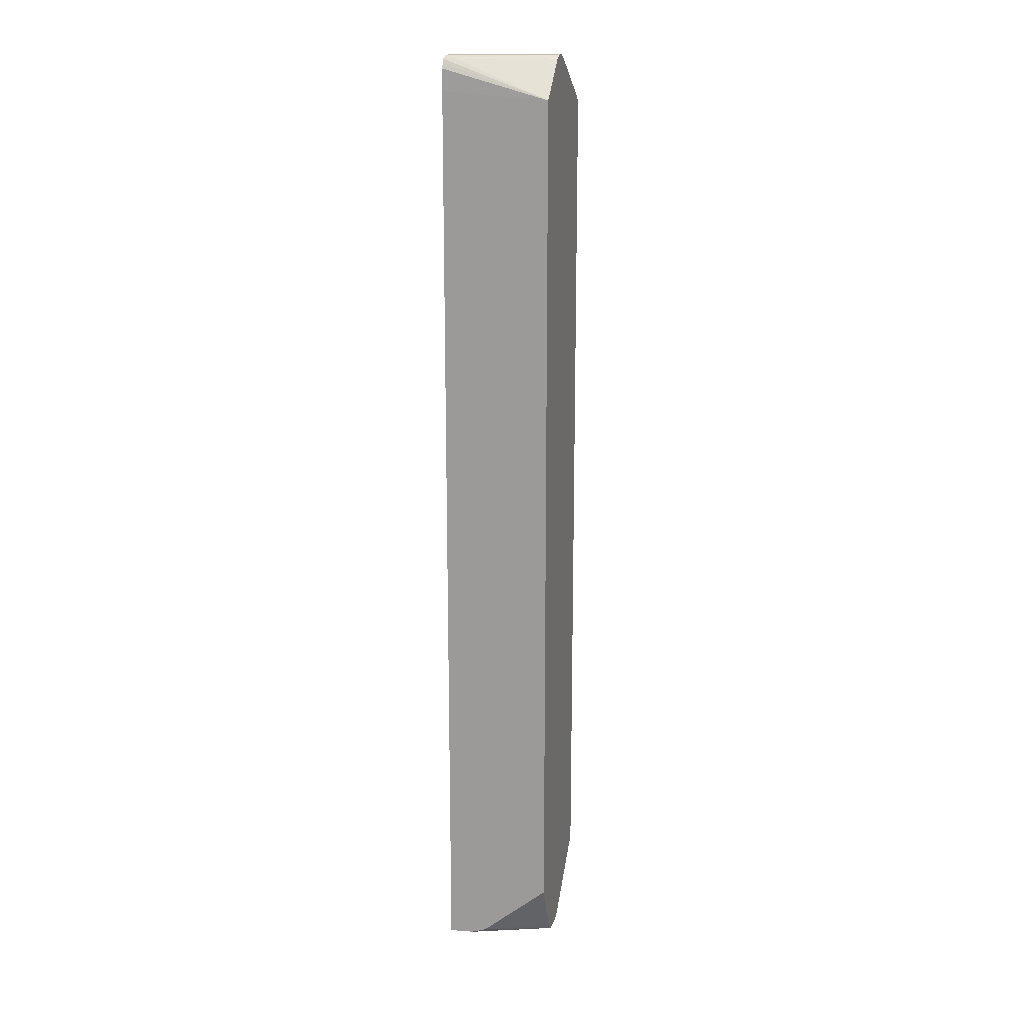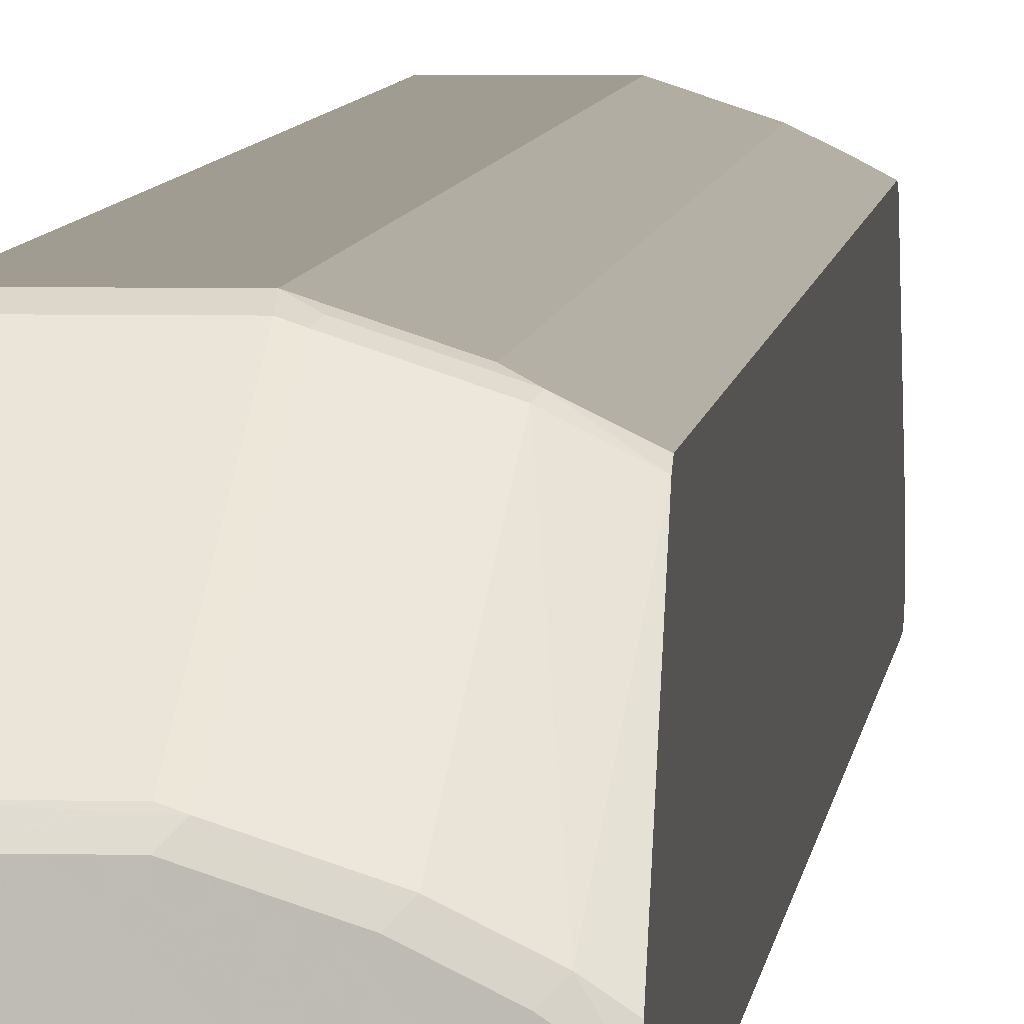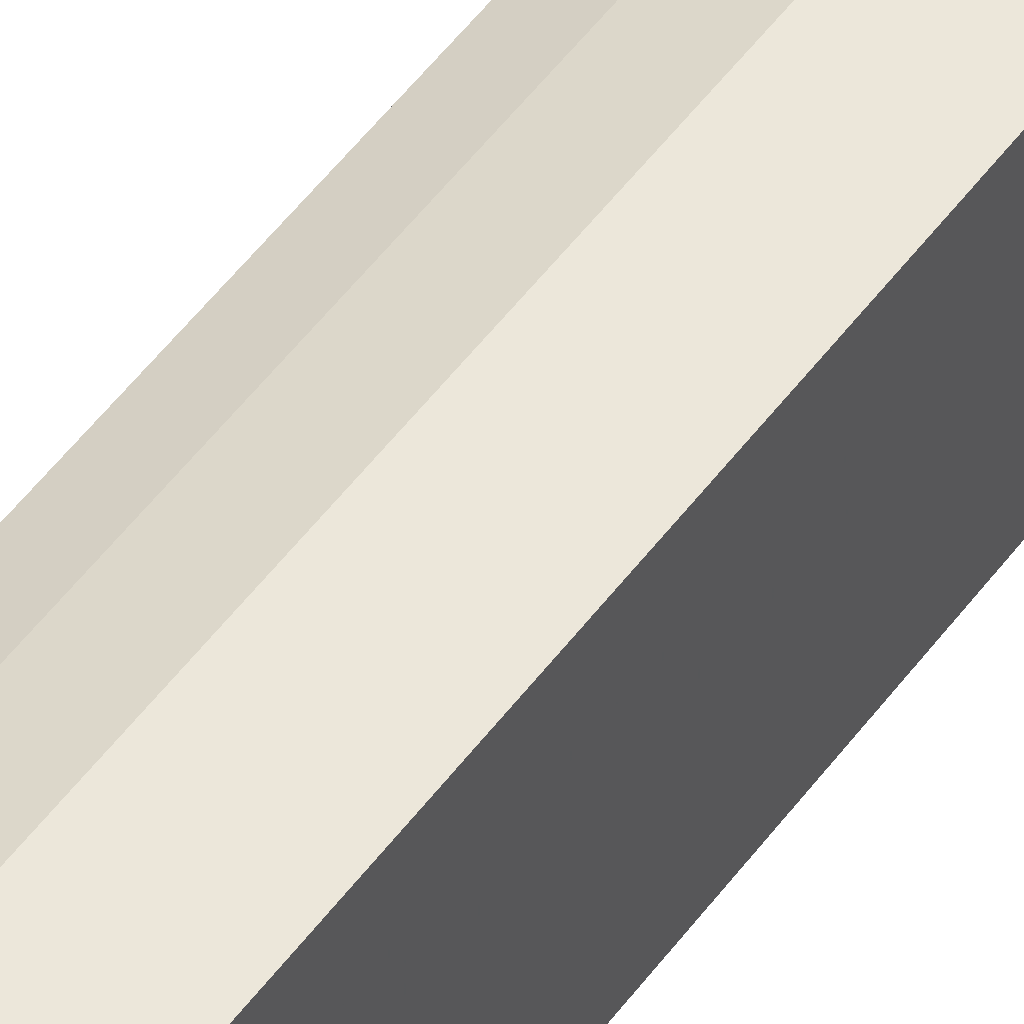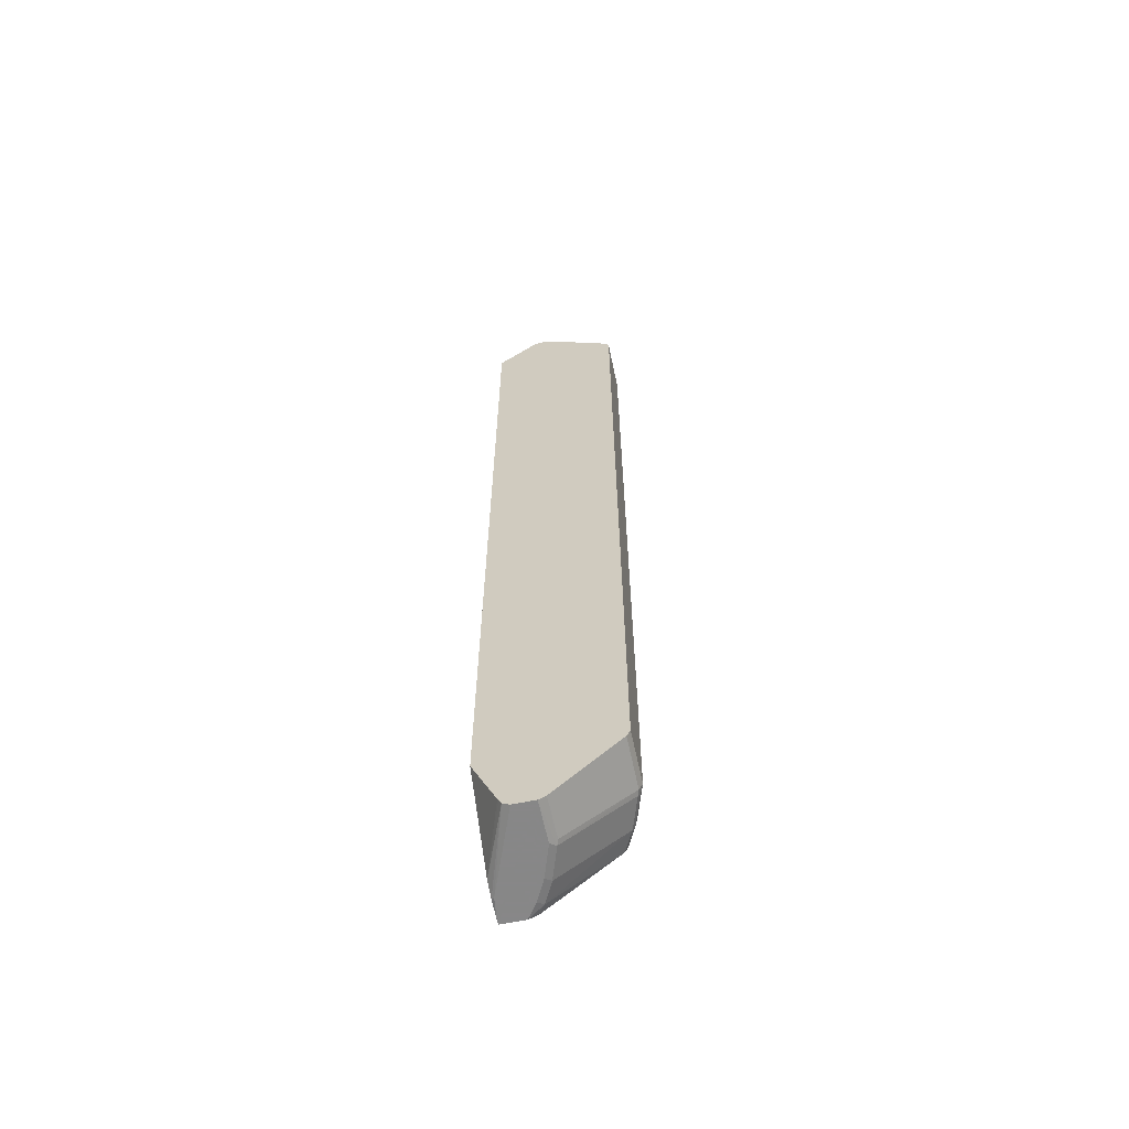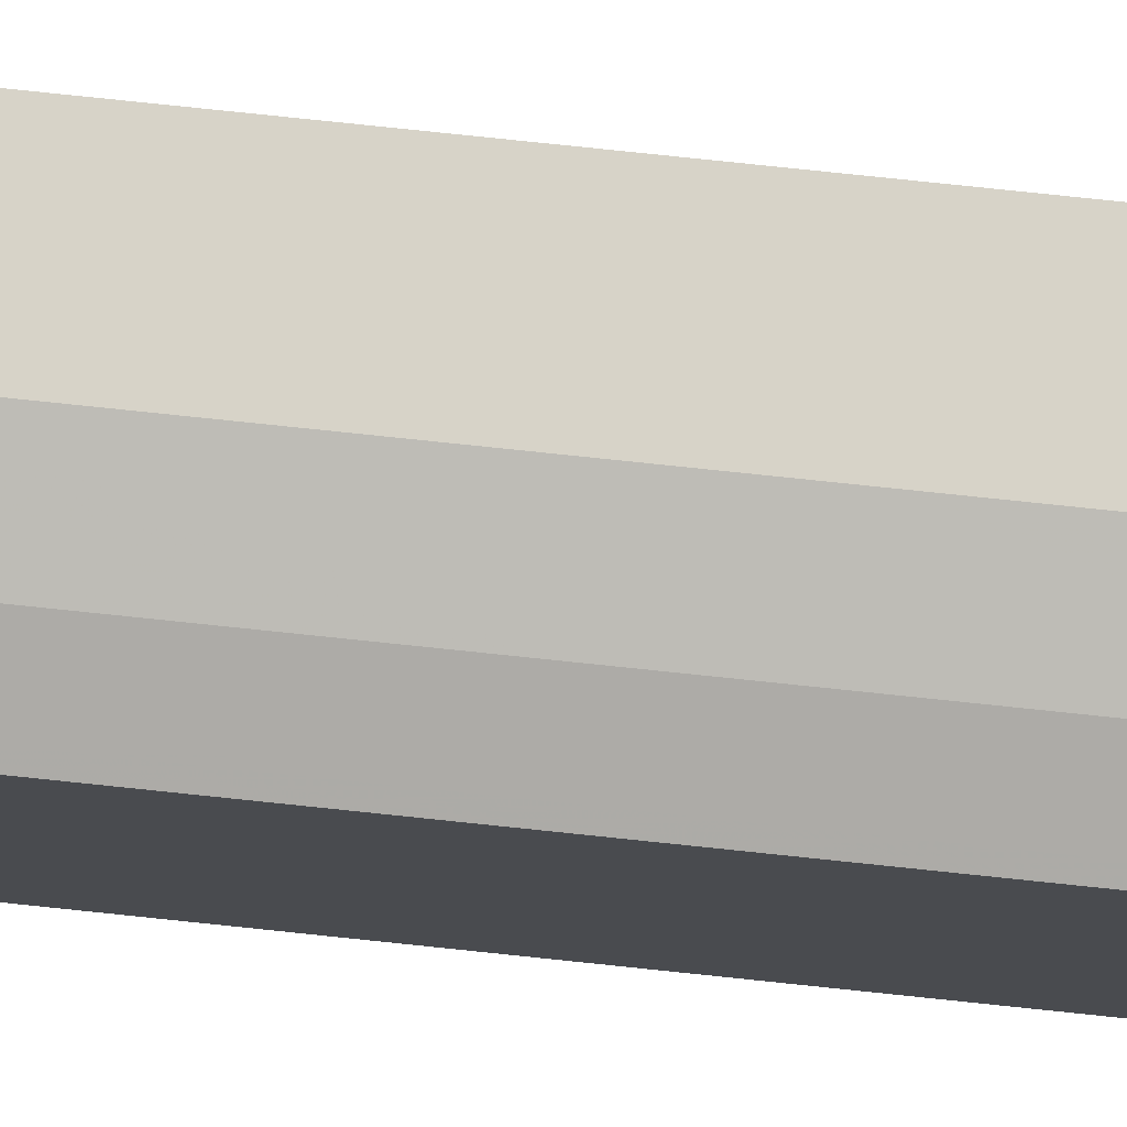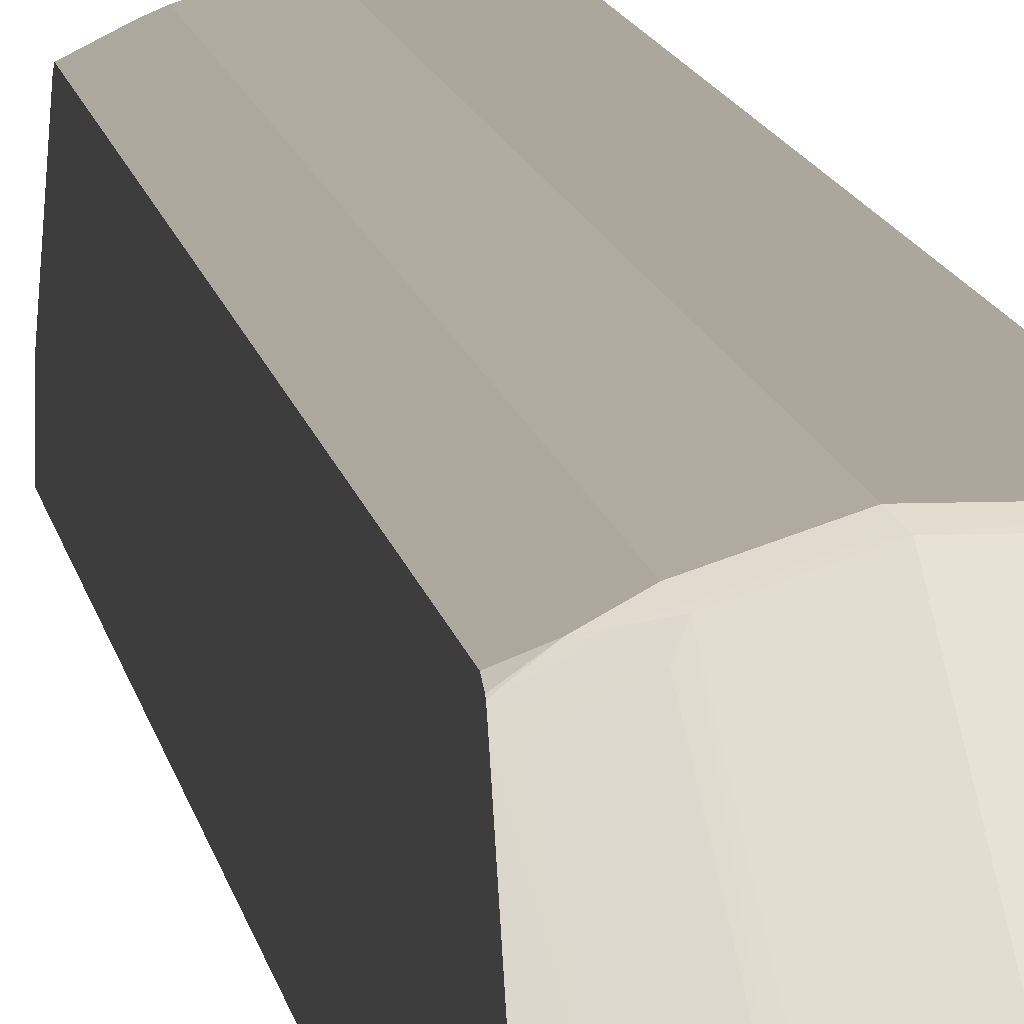
<metadata>
{"format":"obj","ext":"obj","renderer":"f3d","projection":"perspective","resolution":1024,"background":"white","views":[{"elev":16.4,"azim":-164.8,"up":"+Y"},{"elev":4.5,"azim":4.3,"up":"+Z"},{"elev":51.5,"azim":-144.8,"up":"+Z"},{"elev":-62.6,"azim":-78.1,"up":"+Y"},{"elev":76.7,"azim":96.0,"up":"+Z"},{"elev":8.4,"azim":173.4,"up":"+Z"}]}
</metadata>
<code>
v 0.1317 0.7714 0.5646
v 0.1882 0.7714 0.5457
v 0.1976 0.7809 0.5363
v 0.1411 0.7809 0.5551
v 0.1255 0.784 0.5583
v 0.03974 0.7736 0.5635
v 0.03974 0.7714 0.5646
v 0.1317 -0.7338 0.5646
v 0.2007 0.7652 0.5395
v 0.2133 0.7777 0.5332
v 0.1882 -0.7338 0.5457
v 0.2337 0.7813 0.5178
v 0.2039 0.7872 0.5238
v 0.1819 0.784 0.5395
v 0.03974 0.784 0.5583
v 0.1067 0.8592 0.4454
v 0.03974 -0.7338 0.5646
v 0.03974 -0.745 0.559
v 0.1317 -0.7463 0.5583
v 0.1443 -0.7401 0.5583
v 0.2007 -0.7401 0.5395
v 0.2258 0.7714 0.5269
v 0.2337 0.7794 0.519
v 0.2337 0.7675 0.523
v 0.2337 0.7887 0.5065
v 0.1882 0.7902 0.5269
v 0.1694 0.8657 0.414
v 0.1631 0.8592 0.4266
v 0.03974 0.8592 0.4454
v 0.1129 0.8657 0.4328
v 0.03974 -0.7463 0.5583
v 0.1129 -0.8592 0.4454
v 0.1223 -0.8609 0.4423
v 0.1411 -0.7479 0.5551
v 0.1976 -0.7479 0.5363
v 0.2337 -0.7477 0.518
v 0.2337 -0.7379 0.523
v 0.2258 -0.7338 0.5269
v 0.2258 0.7902 0.5081
v 0.2337 0.8602 0.3898
v 0.207 0.8657 0.3952
v 0.03974 0.8657 0.4328
v 0.03974 -0.8592 0.4454
v 0.03974 -0.8657 0.4328
v 0.1129 -0.8657 0.4328
v 0.1694 -0.8657 0.414
v 0.1788 -0.8609 0.4234
v 0.2164 -0.8609 0.4046
v 0.2337 -0.8589 0.3926
v 0.2337 0.8657 0.3764
v 0.03974 0.8657 0.414
v 0.03974 -0.8657 0.3952
v 0.207 -0.8657 0.3952
v 0.2337 -0.8657 0.3764
v 0.2337 0.8657 0.3576
v 0.2258 0.8657 0.3576
v 0.2164 0.8609 0.3481
v 0.03974 0.8601 0.4029
v 0.03974 -0.8592 0.3827
v 0.1882 -0.8657 0.3387
v 0.2337 -0.8657 0.3342
v 0.2337 0.859 0.3424
v 0.03974 0.8592 0.4015
v 0.03974 0.7902 0.3342
v 0.1622 -0.8538 0.3342
v 0.1648 -0.8548 0.3342
v 0.1836 -0.8611 0.3342
v 0.1905 -0.8633 0.3342
v 0.03974 -0.8509 0.3785
v 0.2258 -0.8657 0.3342
v 0.2079 -0.8646 0.3342
v 0.2337 0.804 0.3342
v 0.2337 0.8518 0.3387
v 0.2337 0.8428 0.3348
v 0.03974 -0.7526 0.3342
v 0.03974 -0.8467 0.3764
f 27 56 51
f 33 44 45
f 27 51 42
f 27 42 30
f 32 43 33
f 33 43 44
f 44 52 60
f 33 47 35
f 33 35 34
f 35 47 48
f 35 48 36
f 36 48 49
f 40 50 41
f 27 55 56
f 33 46 47
f 27 50 55
f 19 43 32
f 26 41 27
f 44 60 70
f 19 32 33
f 19 33 34
f 19 34 20
f 20 34 35
f 20 35 21
f 21 35 36
f 21 36 37
f 21 37 38
f 22 38 37
f 22 37 24
f 25 39 26
f 25 40 41
f 25 41 39
f 26 39 41
f 27 41 50
f 44 70 61
f 65 69 76
f 44 54 53
f 60 68 71
f 60 71 70
f 61 70 71
f 61 71 68
f 61 68 67
f 61 67 66
f 61 66 65
f 61 65 75
f 61 75 64
f 61 64 72
f 62 73 64
f 64 73 74
f 64 74 72
f 19 31 43
f 65 76 75
f 59 69 65
f 44 61 54
f 59 68 60
f 59 66 67
f 44 53 46
f 44 46 45
f 46 53 48
f 46 48 47
f 48 53 54
f 48 54 49
f 51 56 57
f 51 57 58
f 52 59 60
f 55 62 56
f 56 62 57
f 57 63 58
f 57 62 64
f 57 64 63
f 59 65 66
f 59 67 68
f 18 31 19
f 33 45 46
f 16 30 42
f 3 14 5
f 3 5 4
f 5 15 6
f 5 14 16
f 5 16 29
f 5 29 15
f 6 15 29
f 6 29 42
f 6 42 51
f 6 58 63
f 6 63 64
f 6 64 75
f 6 75 76
f 6 76 69
f 6 69 59
f 3 26 14
f 6 59 52
f 3 13 26
f 3 10 12
f 16 42 29
f 1 2 3
f 1 3 4
f 1 4 5
f 1 5 6
f 1 6 7
f 1 7 17
f 1 17 8
f 1 8 11
f 1 11 2
f 2 9 22
f 2 22 10
f 2 10 3
f 2 11 21
f 2 21 9
f 3 12 13
f 6 52 44
f 6 51 58
f 6 43 31
f 12 61 72
f 12 72 74
f 12 74 73
f 12 73 62
f 12 62 55
f 6 44 43
f 12 50 40
f 12 40 25
f 12 25 13
f 13 25 26
f 14 26 27
f 14 27 28
f 14 28 16
f 16 28 27
f 16 27 30
f 12 54 61
f 12 49 54
f 12 55 50
f 12 37 36
f 6 31 18
f 12 36 49
f 6 18 17
f 6 17 7
f 8 17 18
f 8 18 19
f 8 20 21
f 8 19 20
f 9 21 38
f 9 38 22
f 10 23 12
f 10 22 24
f 10 24 23
f 12 23 24
f 12 24 37
f 8 21 11

</code>
